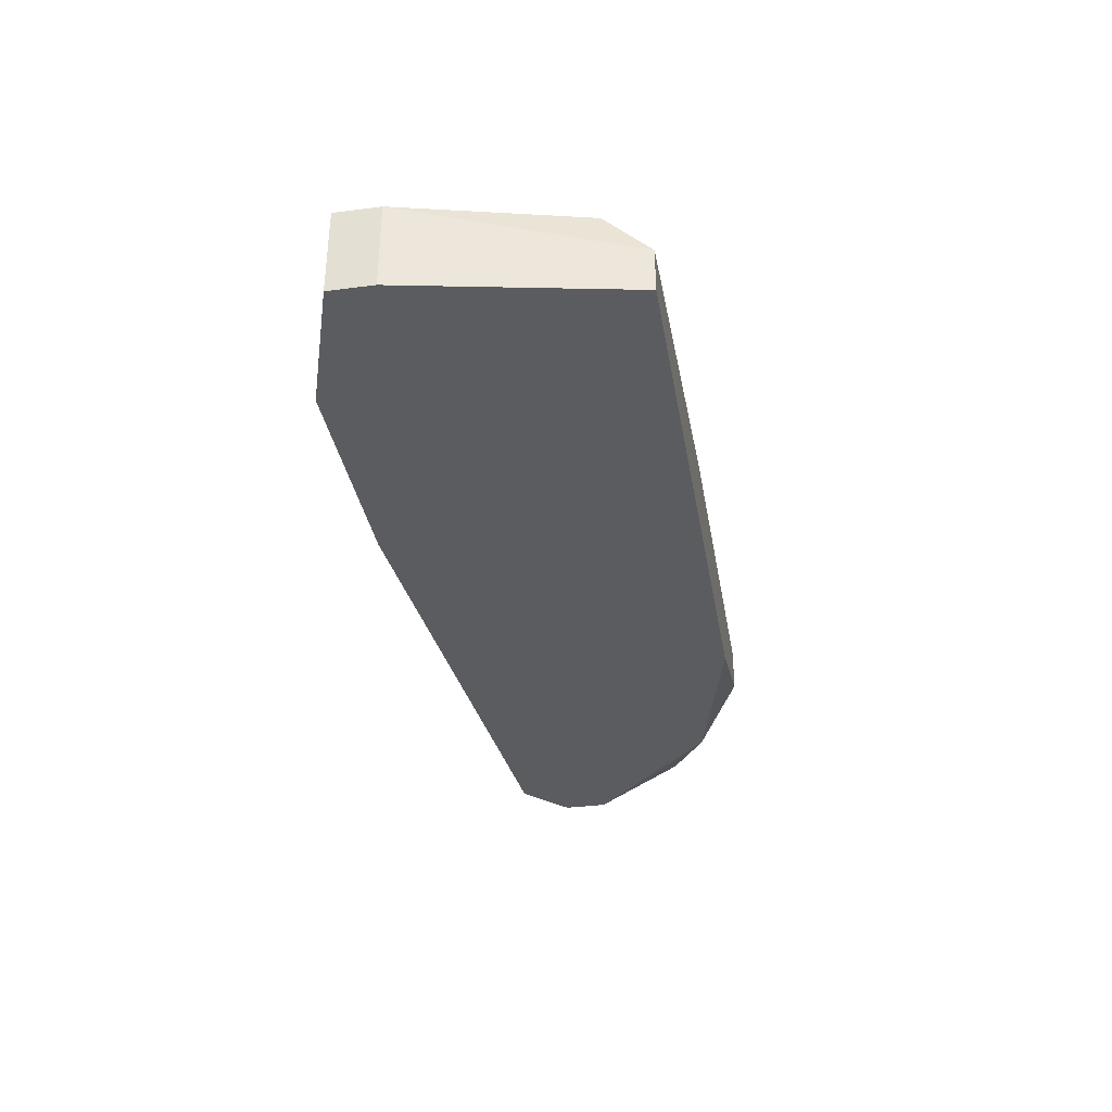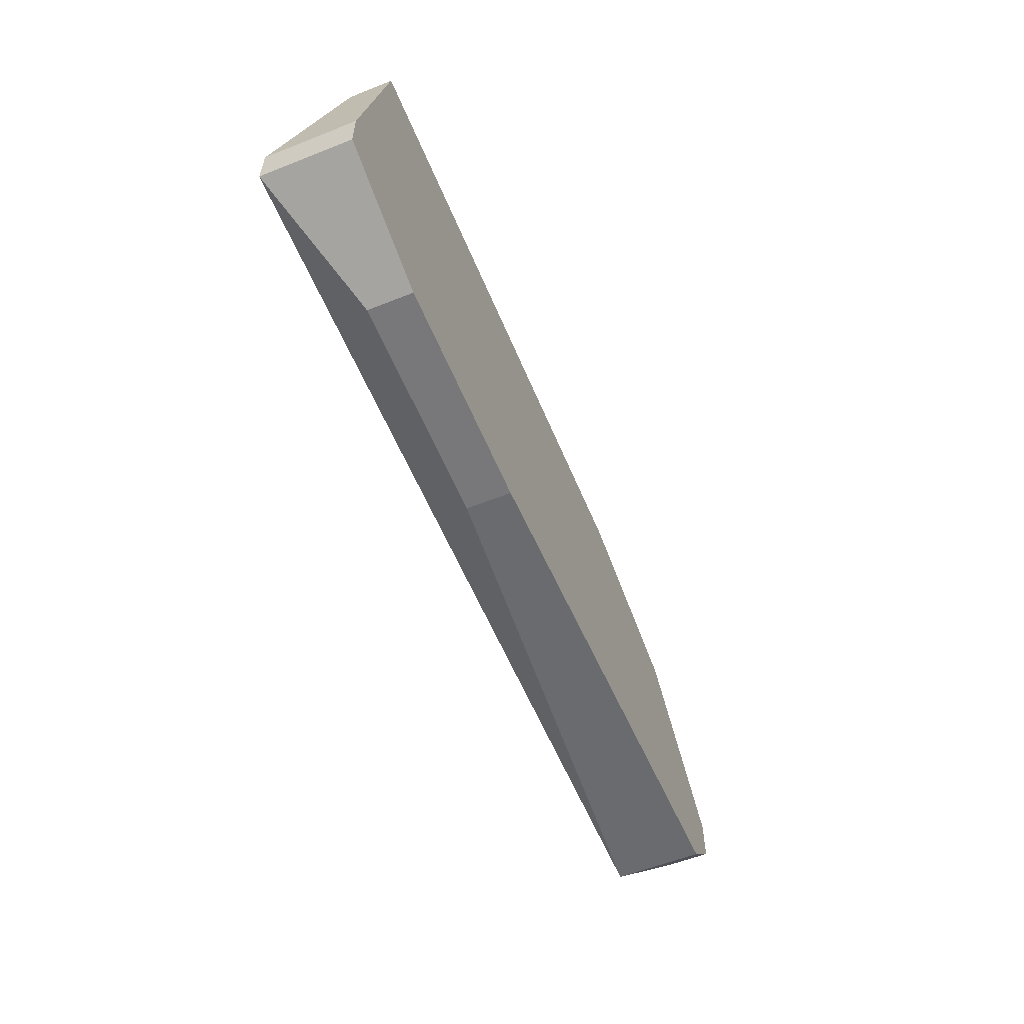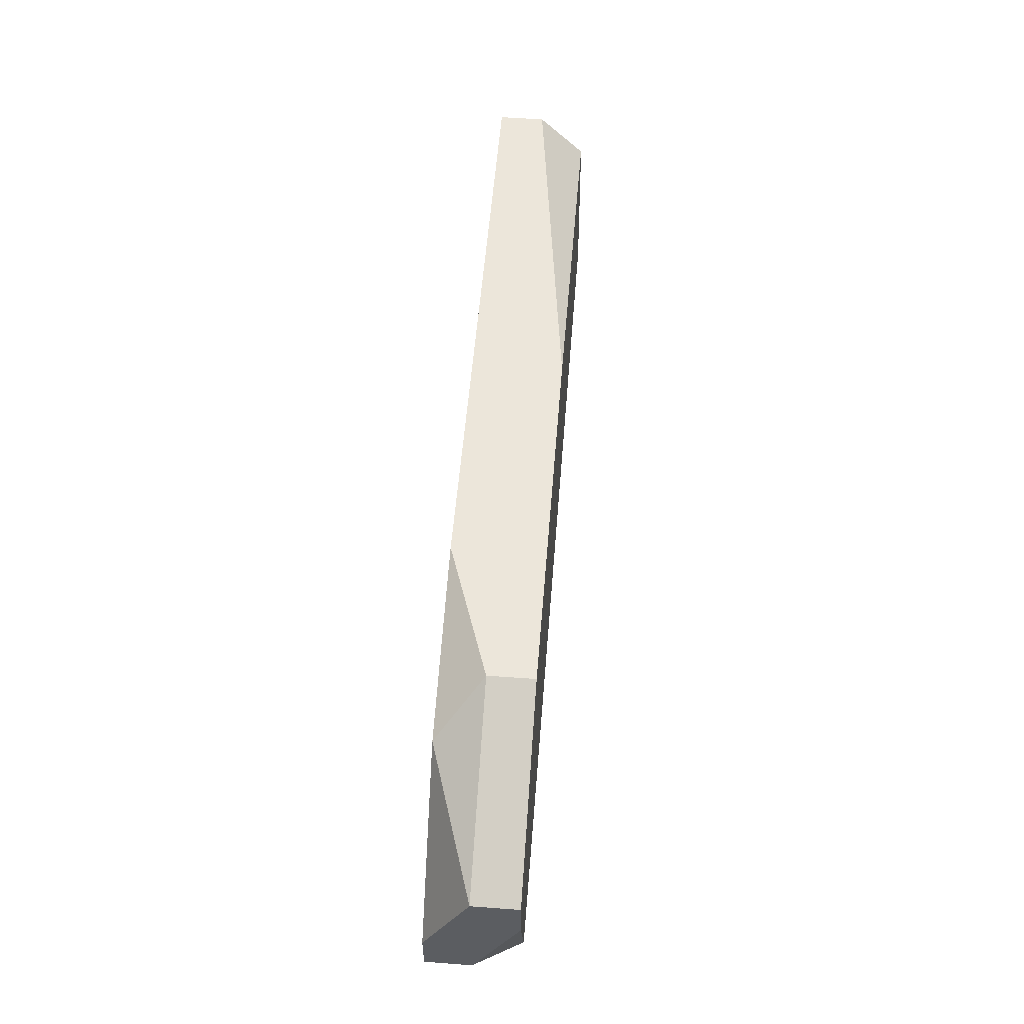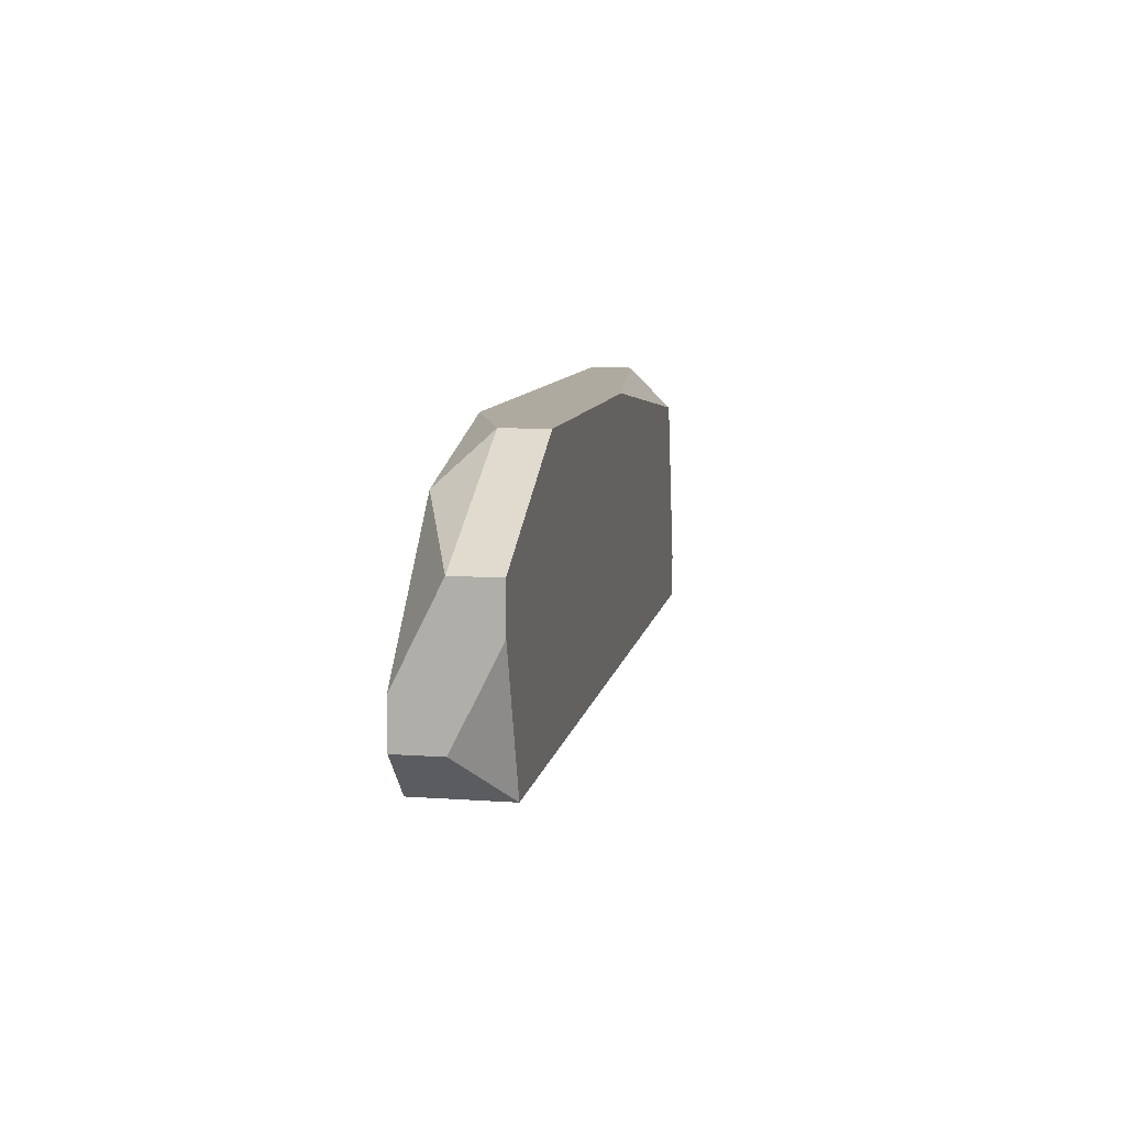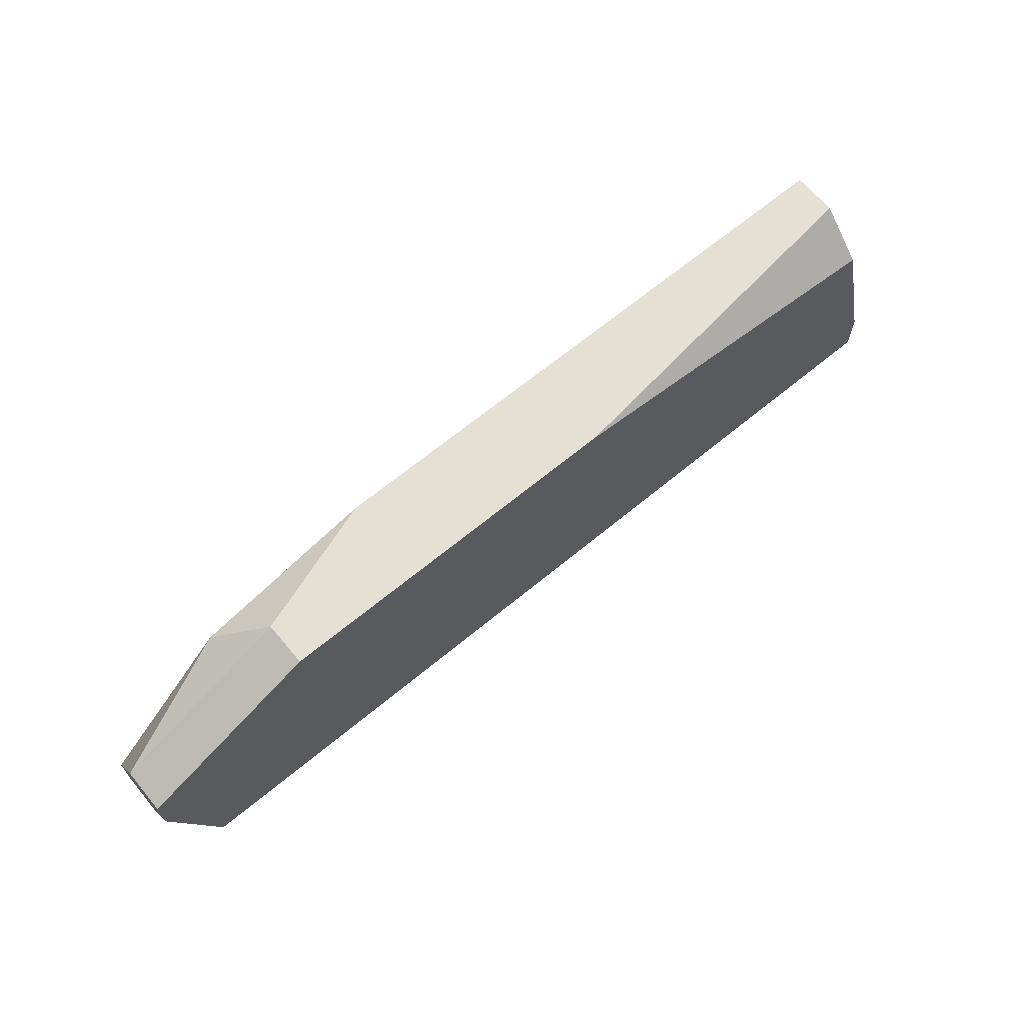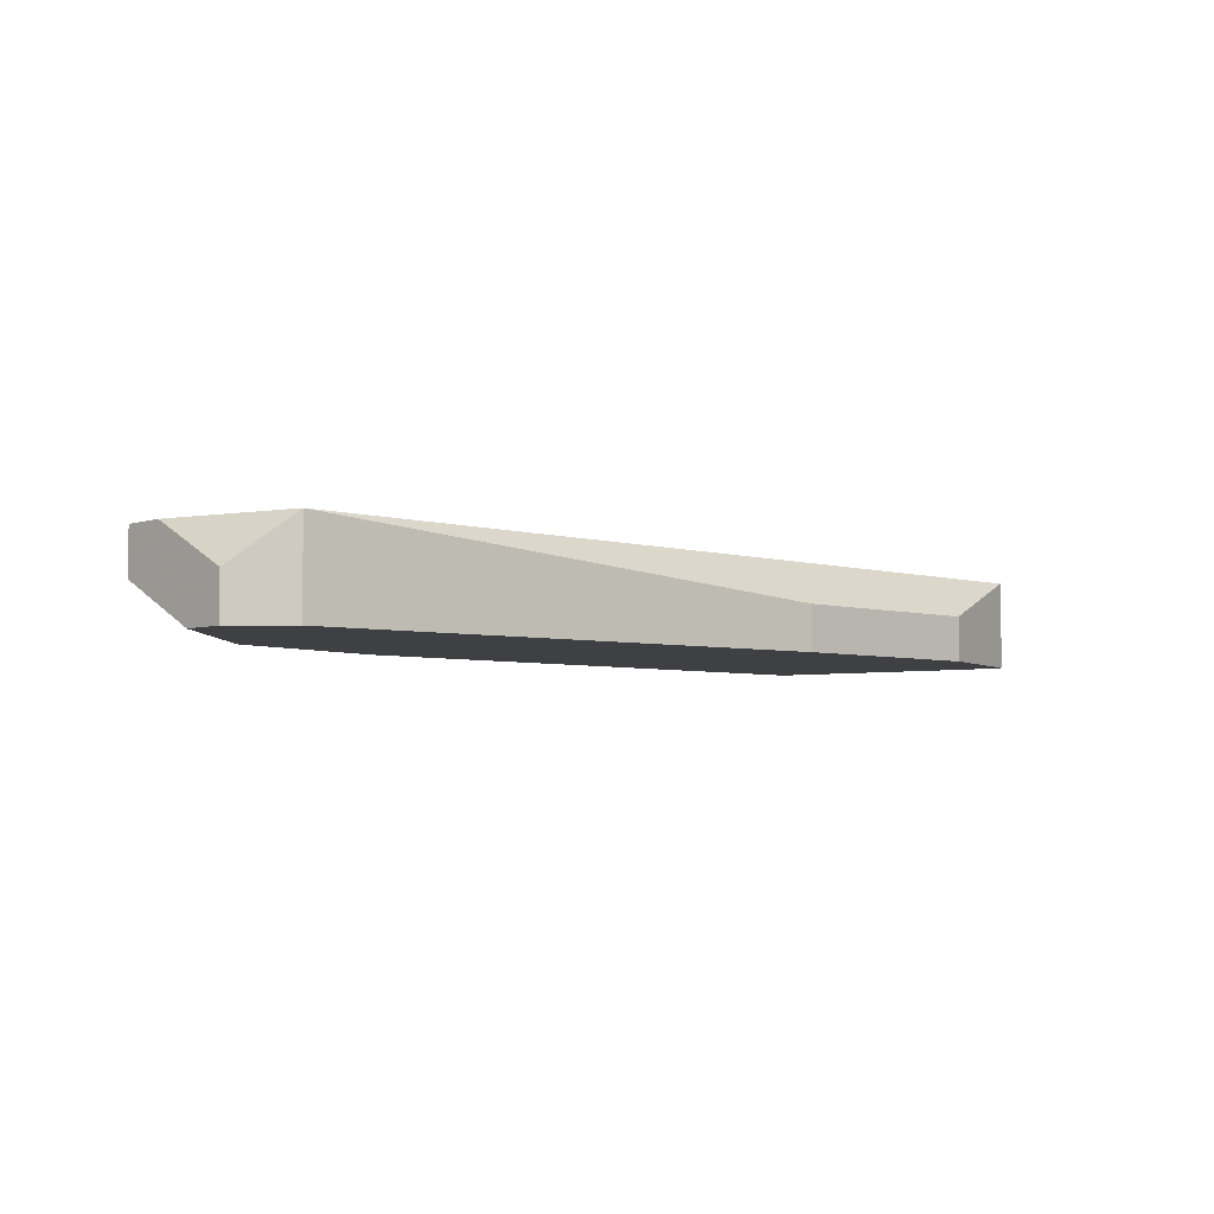
<metadata>
{"format":"obj","ext":"obj","renderer":"f3d","projection":"perspective","resolution":1024,"background":"white","views":[{"elev":-34.8,"azim":-80.2,"up":"+Y"},{"elev":-57.6,"azim":-67.6,"up":"+Z"},{"elev":54.4,"azim":94.5,"up":"+Z"},{"elev":9.4,"azim":100.4,"up":"+Z"},{"elev":65.9,"azim":140.2,"up":"+Z"},{"elev":-4.7,"azim":136.4,"up":"+Y"}]}
</metadata>
<code>
v -0.05733 0.04667 0.02828
v -0.02466 0.04978 0.0345
v -0.02466 0.04822 0.0345
v -0.02466 0.04978 0.03295
v -0.05733 0.04667 0.02984
v -0.02466 0.04667 0.03139
v -0.02466 0.04822 0.02984
v -0.02466 0.04667 0.02984
v -0.02622 0.04978 0.02828
v -0.02622 0.04667 0.02828
v -0.02933 0.04667 0.03606
v -0.05733 0.04978 0.02828
v -0.03089 0.04978 0.03761
v -0.03089 0.04822 0.03761
v -0.03555 0.04667 0.03761
v -0.05733 0.04978 0.02984
v -0.04333 0.04978 0.03761
v -0.04489 0.04822 0.02672
v -0.04489 0.04667 0.02672
v -0.05266 0.04822 0.02672
v -0.05266 0.04667 0.02672
v -0.05577 0.04978 0.03606
v -0.05577 0.04822 0.03761
v -0.05577 0.04667 0.03761
f 16 23 22
f 17 22 23
f 5 24 23
f 5 23 16
f 5 16 12
f 5 12 1
f 10 9 7
f 10 7 8
f 14 15 11
f 14 11 3
f 14 3 2
f 14 2 13
f 14 13 17
f 14 17 23
f 14 23 24
f 14 24 15
f 4 7 9
f 4 9 12
f 4 12 16
f 4 16 22
f 4 22 17
f 4 17 13
f 4 13 2
f 6 3 11
f 6 8 7
f 6 7 4
f 6 4 2
f 6 2 3
f 18 20 12
f 18 12 9
f 21 1 12
f 21 12 20
f 19 21 20
f 19 20 18
f 19 18 9
f 19 9 10
f 19 10 8
f 19 8 6
f 19 6 11
f 19 11 15
f 19 15 24
f 19 24 5
f 19 5 1
f 19 1 21

</code>
